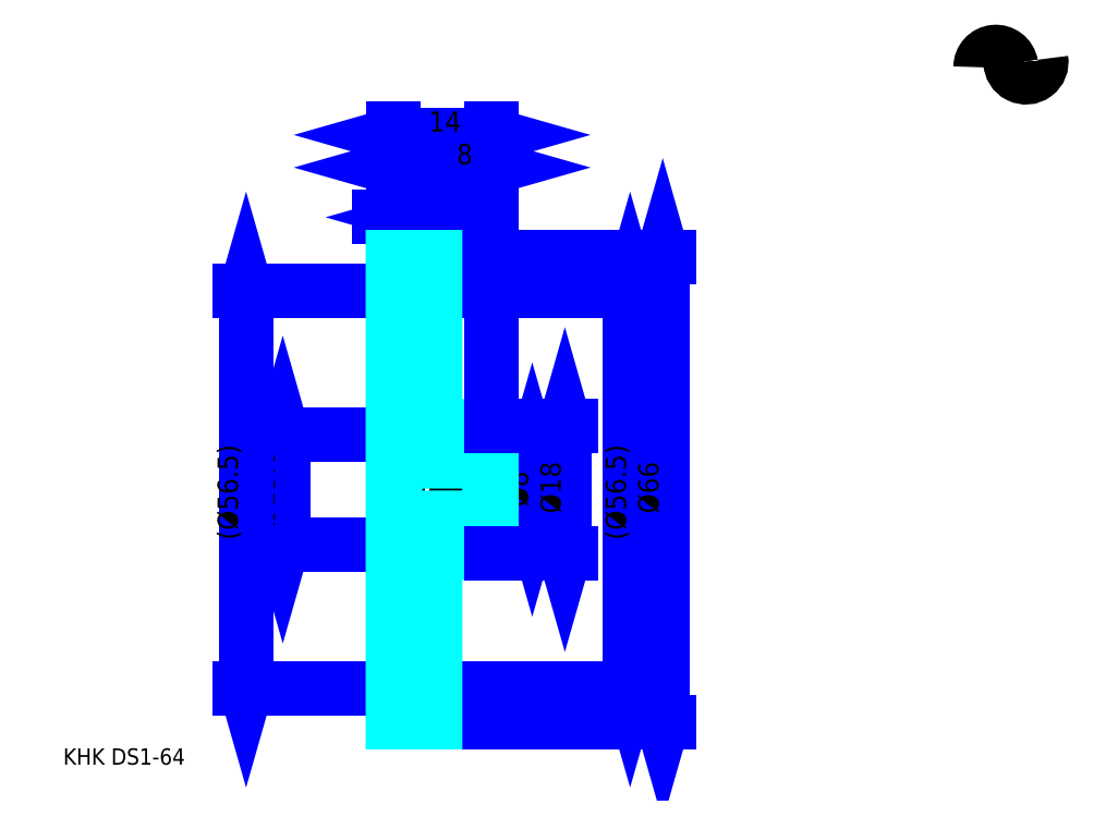
<metadata>
{"format":"dxf","ext":"dxf","renderer":"ezdxf+matplotlib","layout":"modelspace","background":"white","min_lineweight":24,"dpi":150}
</metadata>
<code>
0
SECTION
2
ENTITIES
0
TEXT
8
0
10
5.789
20
6.368
40
2.316
41
1
1
KHK DS1-64
7
KANJI
50
0
51
0
0
TEXT
8
0
10
5.789
20
2.895
40
2.316
41
1
1

7
KANJI
50
0
51
0
0
TEXT
8
0
10
5.789
20
104.2
40
2.605
41
1
1

7
KANJI
50
0
51
0
0
ARC
8
0
10
138.2
20
105.4
40
2.171
50
10
51
180
0
ARC
8
0
10
142.5
20
106.2
40
2.171
50
180
51
10
0
LINE
8
0
10
36.97
20
37.65
11
36.97
21
53.25
0
POLYLINE
8
0
66
     1
70
     2
0
VERTEX
8
0
10
36.39
20
39.67
0
VERTEX
8
0
10
36.97
20
37.65
0
VERTEX
8
0
10
37.55
20
39.67
0
SEQEND
0
POLYLINE
8
0
66
     1
70
     2
0
VERTEX
8
0
10
37.55
20
51.22
0
VERTEX
8
0
10
36.97
20
53.25
0
VERTEX
8
0
10
36.39
20
51.22
0
SEQEND
0
LINE
8
0
10
52.61
20
37.65
11
36.11
21
37.65
0
LINE
8
0
10
52.61
20
53.25
11
36.11
21
53.25
0
TEXT
8
0
10
35.82
20
40.16
40
2.895
41
1
1
%%c15.6
7
KANJI
50
90
51
0
0
LINE
8
0
10
31.76
20
17.2
11
31.76
21
73.7
0
POLYLINE
8
0
66
     1
70
     2
0
VERTEX
8
0
10
31.18
20
19.22
0
VERTEX
8
0
10
31.76
20
17.2
0
VERTEX
8
0
10
32.34
20
19.22
0
SEQEND
0
POLYLINE
8
0
66
     1
70
     2
0
VERTEX
8
0
10
32.34
20
71.67
0
VERTEX
8
0
10
31.76
20
73.7
0
VERTEX
8
0
10
31.18
20
71.67
0
SEQEND
0
LINE
8
0
10
52.61
20
17.2
11
30.89
21
17.2
0
LINE
8
0
10
52.61
20
73.7
11
30.89
21
73.7
0
TEXT
8
0
10
30.61
20
38.28
40
2.895
41
1
1
(%%c56.5)
7
KANJI
50
90
51
0
0
LINE
8
0
10
86.29
20
73.7
11
86.29
21
17.2
0
POLYLINE
8
0
66
     1
70
     2
0
VERTEX
8
0
10
86.87
20
71.67
0
VERTEX
8
0
10
86.29
20
73.7
0
VERTEX
8
0
10
85.71
20
71.67
0
SEQEND
0
POLYLINE
8
0
66
     1
70
     2
0
VERTEX
8
0
10
85.71
20
19.22
0
VERTEX
8
0
10
86.29
20
17.2
0
VERTEX
8
0
10
86.87
20
19.22
0
SEQEND
0
LINE
8
0
10
66.61
20
73.7
11
87.16
21
73.7
0
LINE
8
0
10
66.61
20
17.2
11
87.16
21
17.2
0
TEXT
8
0
10
85.71
20
38.28
40
2.895
41
1
1
(%%c56.5)
7
KANJI
50
90
51
0
0
LINE
8
0
10
90.92
20
78.45
11
90.92
21
12.45
0
POLYLINE
8
0
66
     1
70
     2
0
VERTEX
8
0
10
91.5
20
76.42
0
VERTEX
8
0
10
90.92
20
78.45
0
VERTEX
8
0
10
90.34
20
76.42
0
SEQEND
0
POLYLINE
8
0
66
     1
70
     2
0
VERTEX
8
0
10
90.34
20
14.47
0
VERTEX
8
0
10
90.92
20
12.45
0
VERTEX
8
0
10
91.5
20
14.47
0
SEQEND
0
LINE
8
0
10
66.61
20
78.45
11
91.79
21
78.45
0
LINE
8
0
10
66.61
20
12.45
11
91.79
21
12.45
0
TEXT
8
0
10
90.34
20
42.05
40
2.895
41
1
1
%%c66
7
KANJI
50
90
51
0
0
LINE
8
0
10
60.58
20
84.12
11
50.63
21
84.12
0
POLYLINE
8
0
66
     1
70
     2
0
VERTEX
8
0
10
52.08
20
83.54
0
VERTEX
8
0
10
54.11
20
84.12
0
VERTEX
8
0
10
52.08
20
84.7
0
SEQEND
0
POLYLINE
8
0
66
     1
70
     2
0
VERTEX
8
0
10
59.13
20
84.7
0
VERTEX
8
0
10
57.11
20
84.12
0
VERTEX
8
0
10
59.13
20
83.54
0
SEQEND
0
LINE
8
0
10
54.11
20
73.7
11
54.11
21
84.99
0
LINE
8
0
10
57.11
20
73.7
11
57.11
21
84.99
0
TEXT
8
0
10
52.78
20
84.58
40
2.895
41
1
1
(3)
7
KANJI
50
0
51
0
0
LINE
8
DASHDOT
10
50.87
20
77.45
11
60.34
21
77.45
0
LINE
8
DASHDOT
10
50.87
20
13.45
11
60.34
21
13.45
0
LINE
8
DASHDOT
10
50.87
20
45.45
11
68.34
21
45.45
0
LINE
8
0
10
57.11
20
73.7
11
57.11
21
78.45
0
LINE
8
0
10
52.61
20
76.2
11
58.61
21
76.2
0
LINE
8
0
10
52.61
20
14.7
11
58.61
21
14.7
0
POLYLINE
8
0
66
     1
70
     2
0
VERTEX
8
0
10
52.61
20
73.7
0
VERTEX
8
0
10
54.11
20
73.7
0
VERTEX
8
0
10
54.11
20
53.25
0
VERTEX
8
0
10
52.61
20
53.25
0
SEQEND
0
POLYLINE
8
0
66
     1
70
     2
0
VERTEX
8
0
10
52.61
20
37.65
0
VERTEX
8
0
10
54.11
20
37.65
0
VERTEX
8
0
10
54.11
20
17.2
0
VERTEX
8
0
10
52.61
20
17.2
0
SEQEND
0
POLYLINE
8
0
66
     1
70
     2
0
VERTEX
8
0
10
66.61
20
49.75
0
VERTEX
8
0
10
66.31
20
49.45
0
VERTEX
8
0
10
52.91
20
49.45
0
VERTEX
8
0
10
52.61
20
49.75
0
VERTEX
8
0
10
52.91
20
49.45
0
VERTEX
8
0
10
52.91
20
41.45
0
SEQEND
0
POLYLINE
8
0
66
     1
70
     2
0
VERTEX
8
0
10
52.61
20
41.15
0
VERTEX
8
0
10
52.91
20
41.45
0
VERTEX
8
0
10
66.31
20
41.45
0
VERTEX
8
0
10
66.61
20
41.15
0
VERTEX
8
0
10
66.31
20
41.45
0
VERTEX
8
0
10
66.31
20
49.45
0
SEQEND
0
LINE
8
0
10
58.61
20
12.45
11
66.61
21
12.45
0
LINE
8
0
10
58.61
20
17.2
11
66.61
21
17.2
0
LINE
8
0
10
58.61
20
73.7
11
66.61
21
73.7
0
LINE
8
0
10
58.61
20
78.45
11
66.61
21
78.45
0
LINE
8
0
10
66.61
20
54.15
11
66.61
21
78.45
0
LINE
8
0
10
52.61
20
95.82
11
66.61
21
95.82
0
POLYLINE
8
0
66
     1
70
     2
0
VERTEX
8
0
10
54.63
20
96.39
0
VERTEX
8
0
10
52.61
20
95.82
0
VERTEX
8
0
10
54.63
20
95.24
0
SEQEND
0
POLYLINE
8
0
66
     1
70
     2
0
VERTEX
8
0
10
64.58
20
95.24
0
VERTEX
8
0
10
66.61
20
95.82
0
VERTEX
8
0
10
64.58
20
96.39
0
SEQEND
0
LINE
8
0
10
52.61
20
78.45
11
52.61
21
96.68
0
LINE
8
0
10
66.61
20
78.45
11
66.61
21
96.68
0
TEXT
8
0
10
57.72
20
96.28
40
2.895
41
1
1
14
7
KANJI
50
0
51
0
0
LINE
8
0
10
52.61
20
91.18
11
58.61
21
91.18
0
POLYLINE
8
0
66
     1
70
     2
0
VERTEX
8
0
10
54.63
20
91.76
0
VERTEX
8
0
10
52.61
20
91.18
0
VERTEX
8
0
10
54.63
20
90.61
0
SEQEND
0
POLYLINE
8
0
66
     1
70
     2
0
VERTEX
8
0
10
56.58
20
90.61
0
VERTEX
8
0
10
58.61
20
91.18
0
VERTEX
8
0
10
56.58
20
91.76
0
SEQEND
0
LINE
8
0
10
58.61
20
78.45
11
58.61
21
92.05
0
TEXT
8
0
10
54.66
20
91.65
40
2.895
41
1
1
6
7
KANJI
50
0
51
0
0
LINE
8
0
10
58.61
20
91.18
11
66.61
21
91.18
0
POLYLINE
8
0
66
     1
70
     2
0
VERTEX
8
0
10
60.63
20
91.76
0
VERTEX
8
0
10
58.61
20
91.18
0
VERTEX
8
0
10
60.63
20
90.61
0
SEQEND
0
POLYLINE
8
0
66
     1
70
     2
0
VERTEX
8
0
10
64.58
20
90.61
0
VERTEX
8
0
10
66.61
20
91.18
0
VERTEX
8
0
10
64.58
20
91.76
0
SEQEND
0
TEXT
8
0
10
61.66
20
91.65
40
2.895
41
1
1
8
7
KANJI
50
0
51
0
0
LINE
8
0
10
72.39
20
49.45
11
72.39
21
41.45
0
POLYLINE
8
0
66
     1
70
     2
0
VERTEX
8
0
10
72.97
20
47.42
0
VERTEX
8
0
10
72.39
20
49.45
0
VERTEX
8
0
10
71.82
20
47.42
0
SEQEND
0
POLYLINE
8
0
66
     1
70
     2
0
VERTEX
8
0
10
71.82
20
43.47
0
VERTEX
8
0
10
72.39
20
41.45
0
VERTEX
8
0
10
72.97
20
43.47
0
SEQEND
0
LINE
8
0
10
66.61
20
49.45
11
73.26
21
49.45
0
LINE
8
0
10
66.61
20
41.45
11
73.26
21
41.45
0
TEXT
8
0
10
71.82
20
42.99
40
2.895
41
1
1
%%c8
7
KANJI
50
90
51
0
0
POLYLINE
8
0
66
     1
70
     2
0
VERTEX
8
0
10
52.61
20
41.45
0
VERTEX
8
0
10
52.61
20
12.45
0
VERTEX
8
0
10
58.61
20
12.45
0
VERTEX
8
0
10
58.61
20
36.45
0
VERTEX
8
0
10
66.31
20
36.45
0
VERTEX
8
0
10
66.61
20
36.75
0
VERTEX
8
0
10
66.61
20
54.15
0
VERTEX
8
0
10
66.31
20
54.45
0
VERTEX
8
0
10
58.61
20
54.45
0
VERTEX
8
0
10
58.61
20
78.45
0
VERTEX
8
0
10
52.61
20
78.45
0
VERTEX
8
0
10
52.61
20
41.45
0
SEQEND
0
POLYLINE
8
0
66
     1
70
     2
0
VERTEX
8
0
10
52.61
20
41.45
0
VERTEX
8
0
10
52.61
20
12.45
0
VERTEX
8
0
10
58.61
20
12.45
0
VERTEX
8
0
10
58.61
20
36.45
0
SEQEND
0
POLYLINE
8
0
66
     1
70
     2
0
VERTEX
8
0
10
66.61
20
36.75
0
VERTEX
8
0
10
66.61
20
54.15
0
SEQEND
0
POLYLINE
8
0
66
     1
70
     2
0
VERTEX
8
0
10
58.61
20
54.45
0
VERTEX
8
0
10
58.61
20
78.45
0
VERTEX
8
0
10
52.61
20
78.45
0
VERTEX
8
0
10
52.61
20
41.45
0
SEQEND
0
POLYLINE
8
0
66
     1
70
     2
0
VERTEX
8
0
10
58.61
20
17.2
0
VERTEX
8
0
10
57.11
20
17.2
0
VERTEX
8
0
10
57.11
20
36.45
0
VERTEX
8
0
10
58.61
20
36.45
0
SEQEND
0
POLYLINE
8
0
66
     1
70
     2
0
VERTEX
8
0
10
58.61
20
54.45
0
VERTEX
8
0
10
57.11
20
54.45
0
VERTEX
8
0
10
57.11
20
73.7
0
VERTEX
8
0
10
58.61
20
73.7
0
SEQEND
0
LINE
8
0
10
77.03
20
54.45
11
77.03
21
36.45
0
POLYLINE
8
0
66
     1
70
     2
0
VERTEX
8
0
10
77.61
20
52.42
0
VERTEX
8
0
10
77.03
20
54.45
0
VERTEX
8
0
10
76.45
20
52.42
0
SEQEND
0
POLYLINE
8
0
66
     1
70
     2
0
VERTEX
8
0
10
76.45
20
38.47
0
VERTEX
8
0
10
77.03
20
36.45
0
VERTEX
8
0
10
77.61
20
38.47
0
SEQEND
0
LINE
8
0
10
66.61
20
54.45
11
77.89
21
54.45
0
LINE
8
0
10
66.61
20
36.45
11
77.89
21
36.45
0
TEXT
8
0
10
76.45
20
42.05
40
2.895
41
1
1
%%c18
7
KANJI
50
90
51
0
0
ENDSEC
0
EOF

</code>
